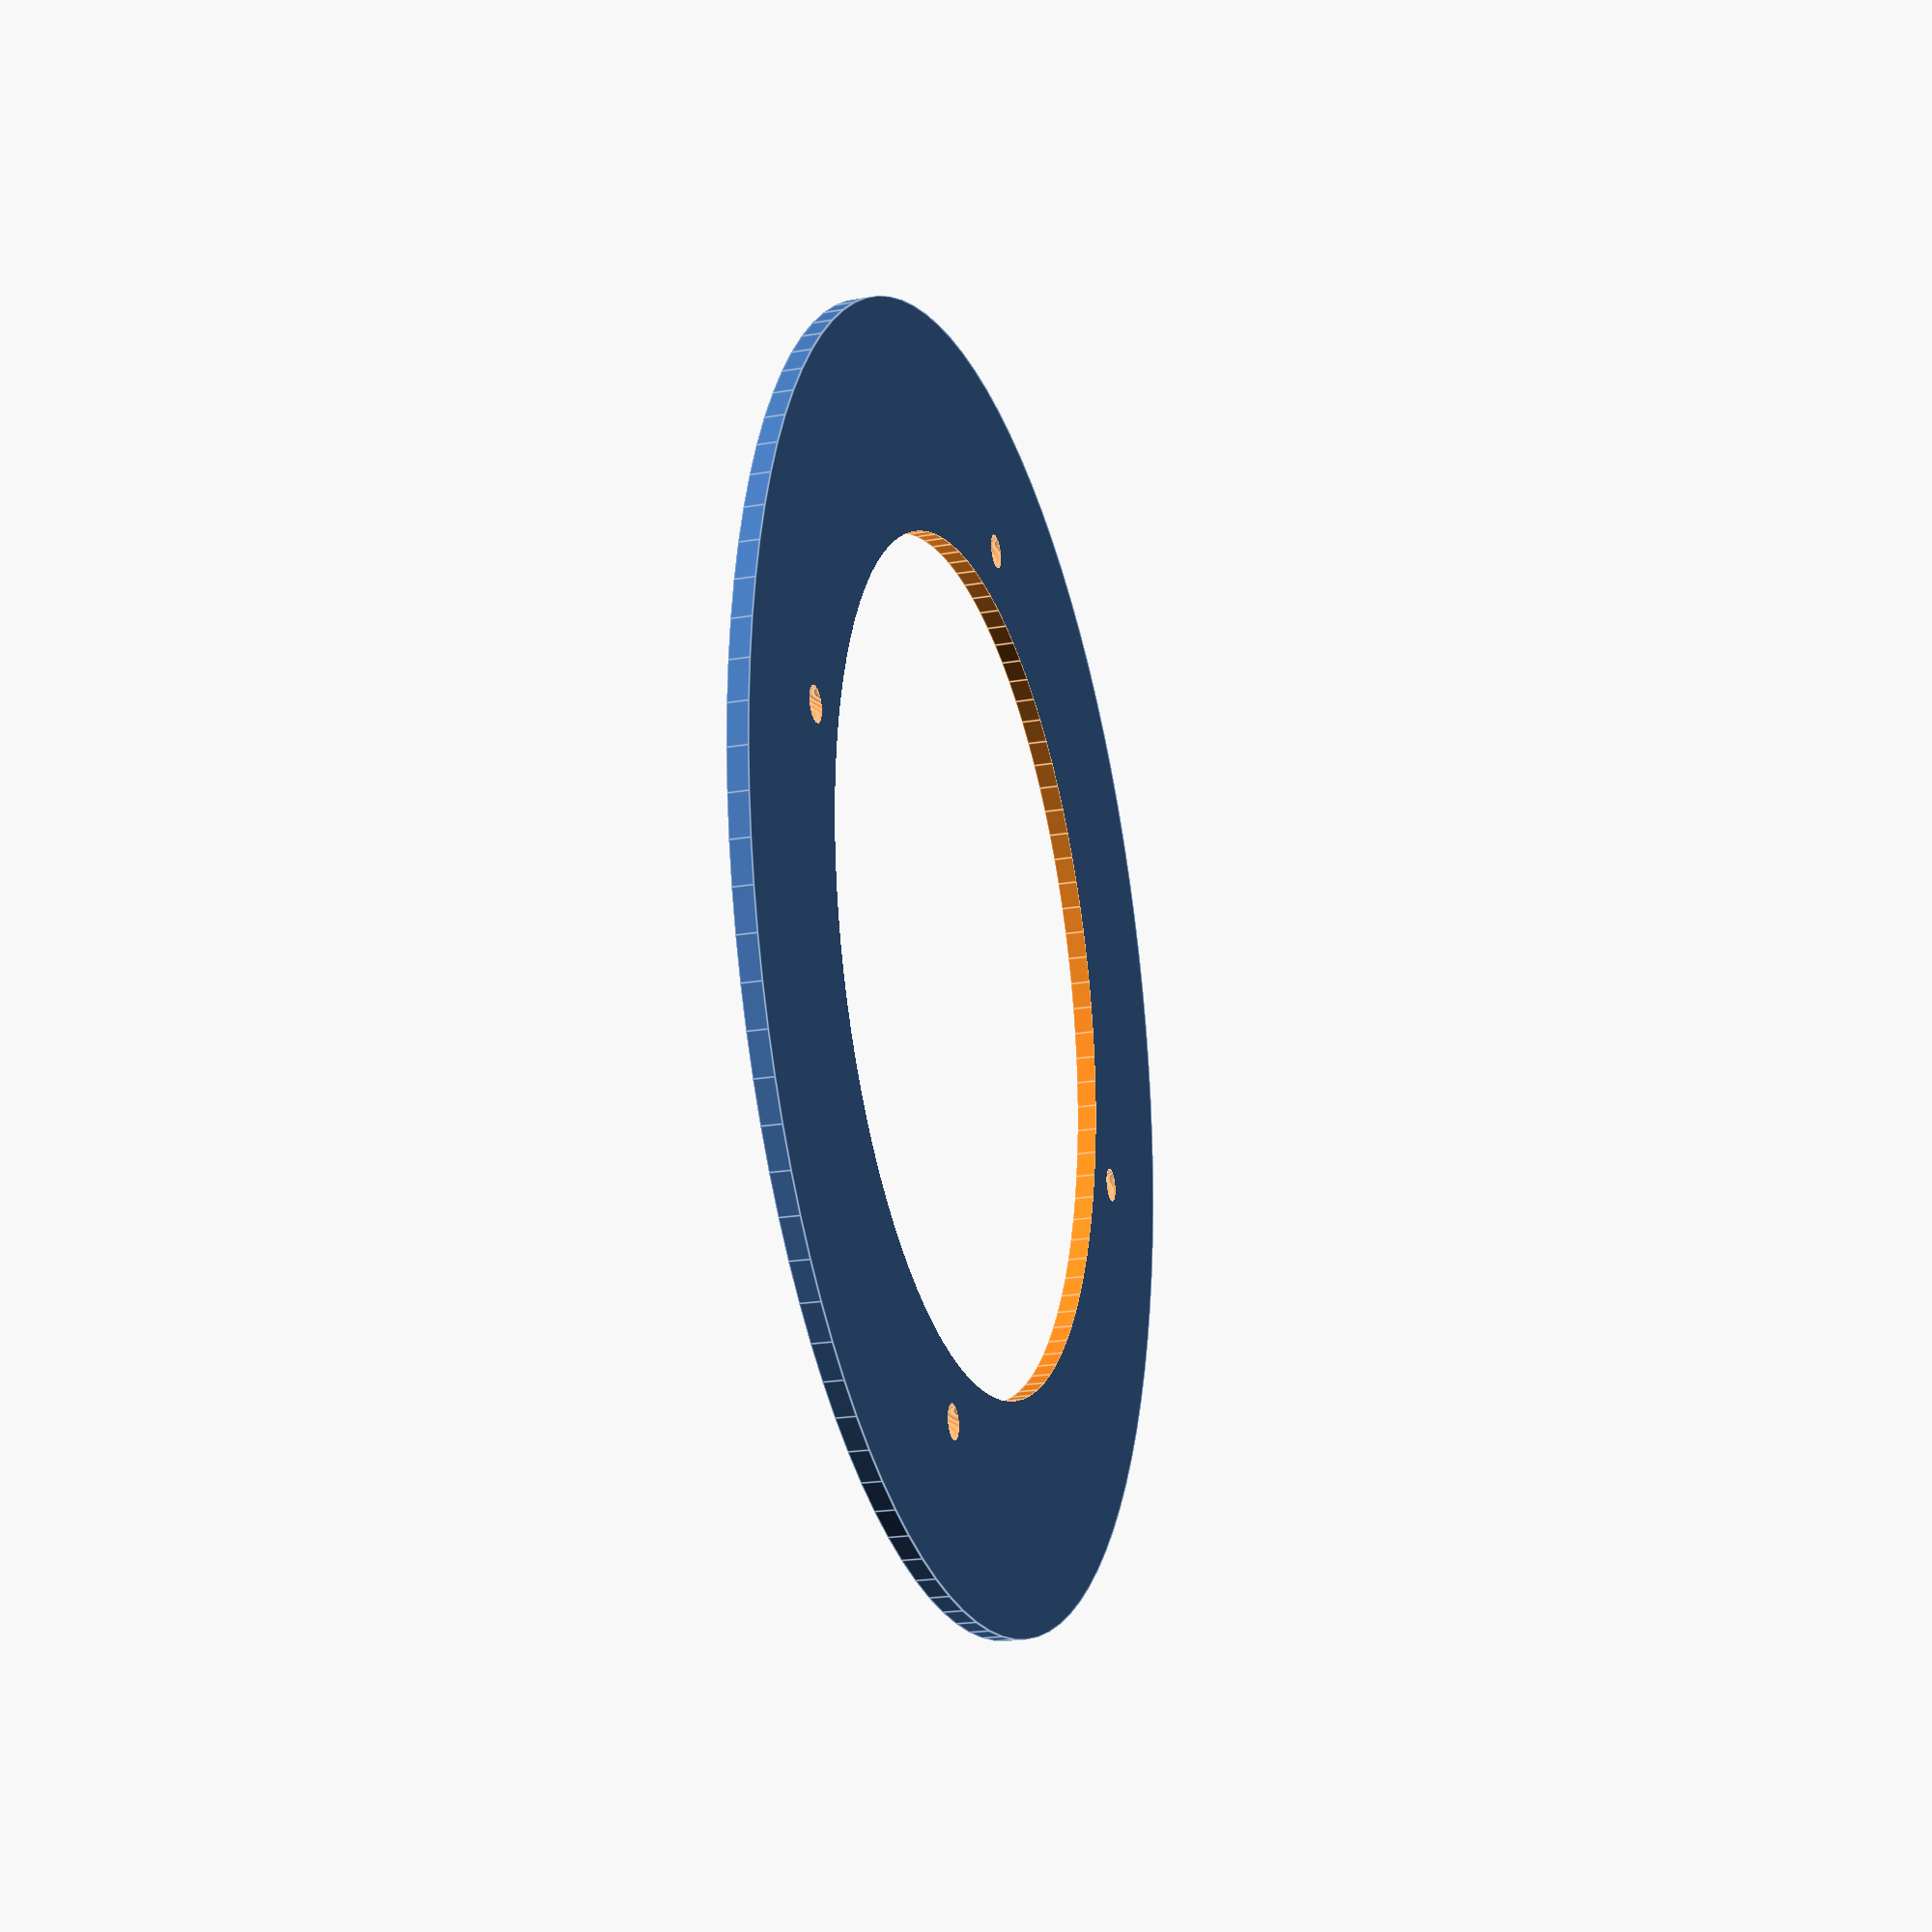
<openscad>
/*

 Copyright (C) 2014 Robert Kaye
 Creative Commons License 3.0 BY-SA

 This coffee cup shim can be customized!

 Adjust the following values to fit the cups/coffee equipment you have.
*/

// The outer (plate) diameter of the shim. This should a few mm wider than your coffee cups:
plate_dia = 195; // mm

width = 68;

// The inner diameter of the shim. This should be a few mm larger than the outer diameter of
// your coffee filter cone or Aeropress:
inner_dia = plate_dia - width; // mm

// How thick the main plate should be. 3mm seems sturdy.
plate_thickness = 3.0;

// The number of facets to use to render the cylinders. 25 is good for tinkering, 100+ for a final part.
facets = 100;
num_pegs = 12;

spacing = 28.3; //mm apart

bolt_dia = 5.2; 

//5mm * 5mm wide/deep
//12 mm tall

// No need to edit below this line -------
plate_r = plate_dia / 2;
inner_r = inner_dia / 2;
bolt_r = bolt_dia / 2;

peg_offset = plate_dia - 39;
hole_offset = (plate_dia - 50) / 2;

//intersection()
//{
	//plate();
ring();
//	translate([-2.5, 60, -12])
//    		cube([20,50,30]);
//}

module plate()
{
	ring();

	for (i = [0:num_pegs]) 
    		assign(deg = (360 / num_pegs) * i)
		{
			translate( [(peg_offset / 2) * sin(deg), (peg_offset / 2) * cos(deg), 0] ) 
				rotate([0,0,-deg])
					pegs();
		}
}

module pegs()
{
	translate([0, -spacing / 2,plate_thickness])
    difference()
	{
		cube([10,5,12]);
		translate([-2, 2.5, 6])
			rotate([0,90,0])
				cylinder(h = 10, r = 1, $fn=facets);
	}
	translate([0, spacing / 2,plate_thickness])
    difference()
	{
		cube([10,5,12]);
		translate([-2, 2.5, 6])
			rotate([0,90,0])
				cylinder(h = 10, r = 1, $fn=facets);
	}
}

module ring()
{
	difference()
	{
		difference()
		{
			cylinder(h = plate_thickness, r = plate_r, $fn=facets);
			translate([0,0,-.05])
				cylinder(h = plate_thickness + .1, r = inner_r, $fn=facets);
		}

		rotate([0,0,12])
			union()
			{
				translate([-hole_offset, 0, -.1])
		    			cylinder(h = plate_thickness * 2, r = bolt_r, $fn=facets);
				translate([hole_offset, 0, -.1])
		    			cylinder(h = plate_thickness * 2, r = bolt_r, $fn=facets);
				translate([0, -hole_offset, -.1])
		    			cylinder(h = plate_thickness * 2, r = bolt_r, $fn=facets);
				translate([0, hole_offset, -.1])
		    			cylinder(h = plate_thickness * 2, r = bolt_r, $fn=facets);
			}
	} 
}


</openscad>
<views>
elev=201.3 azim=183.6 roll=72.6 proj=p view=edges
</views>
